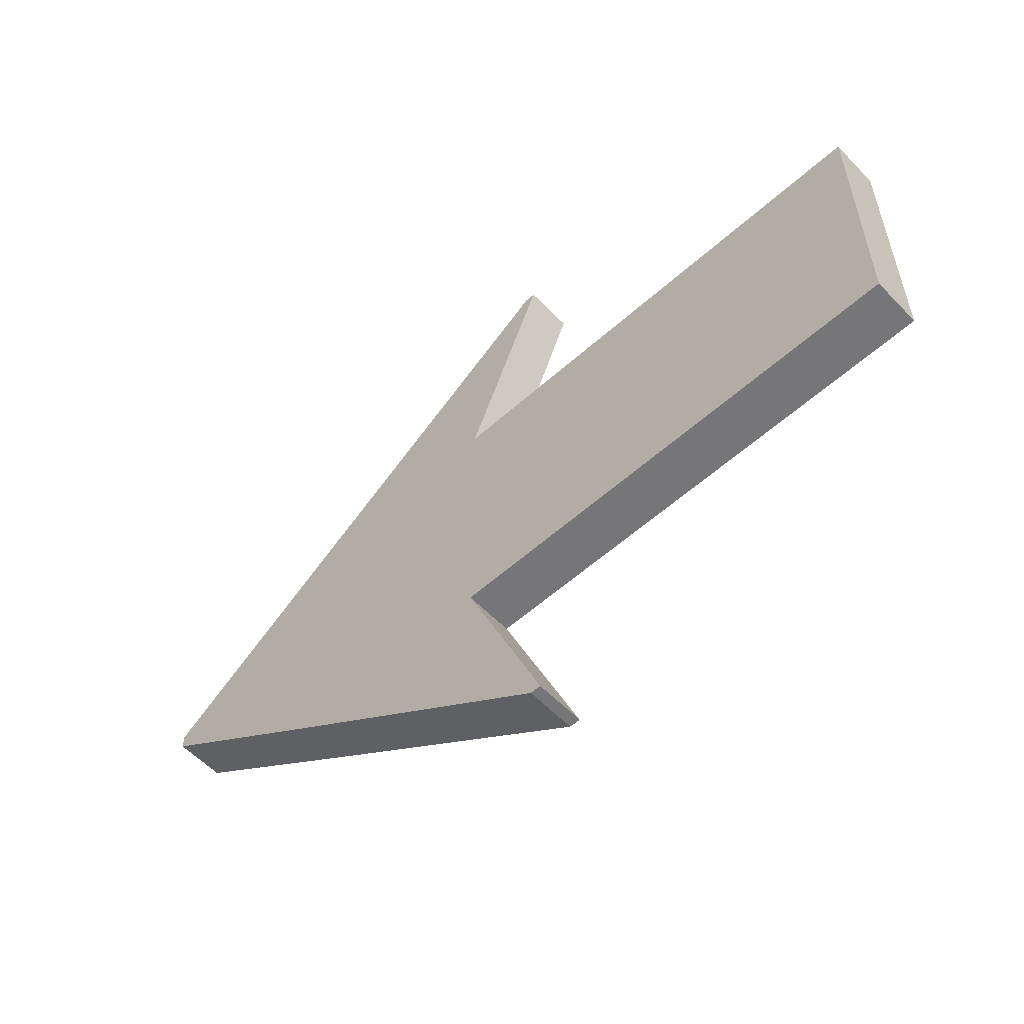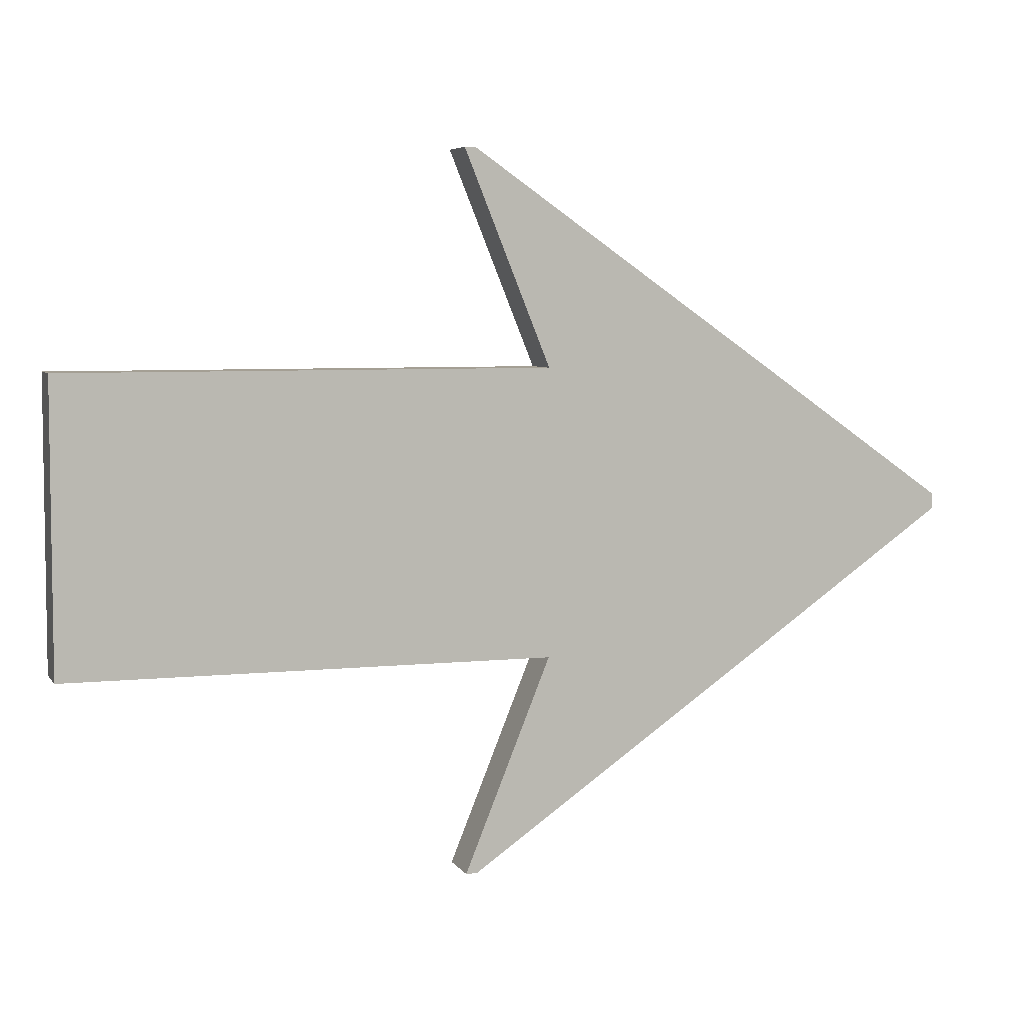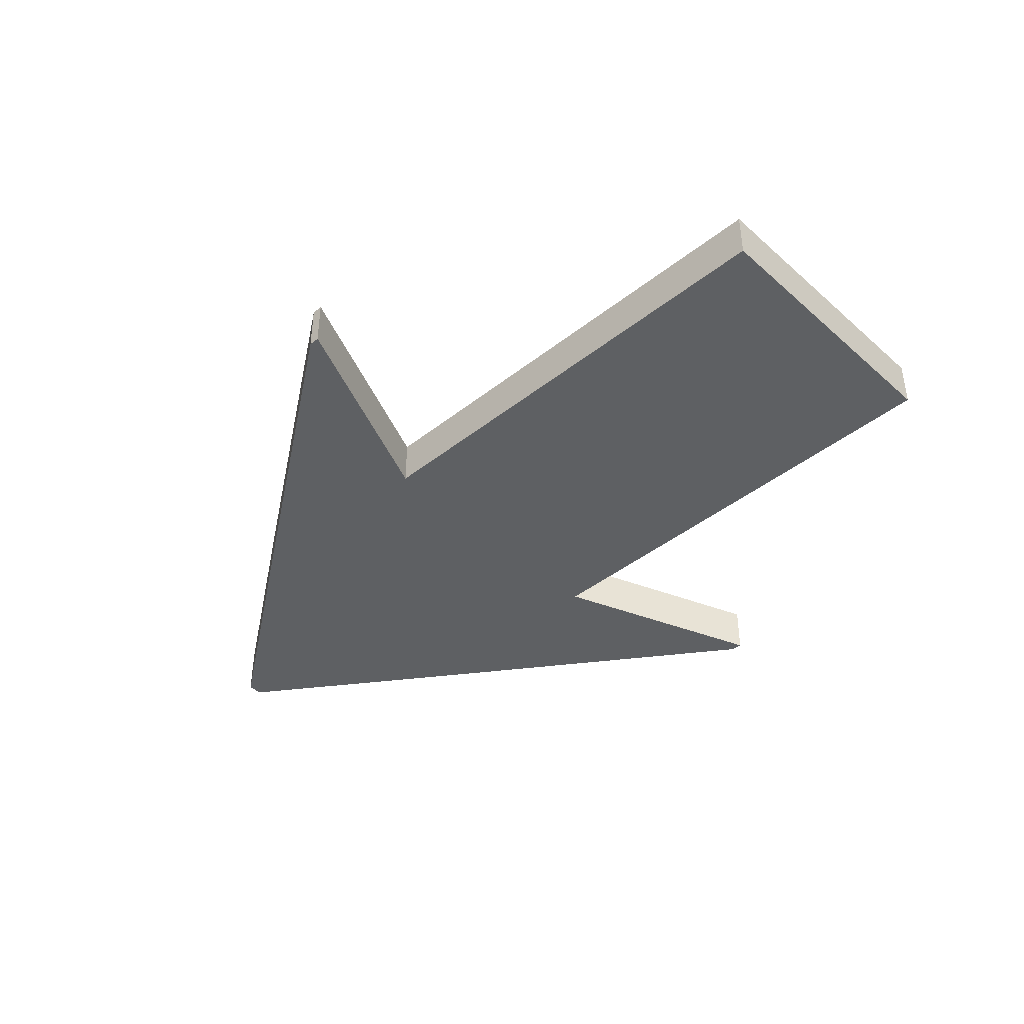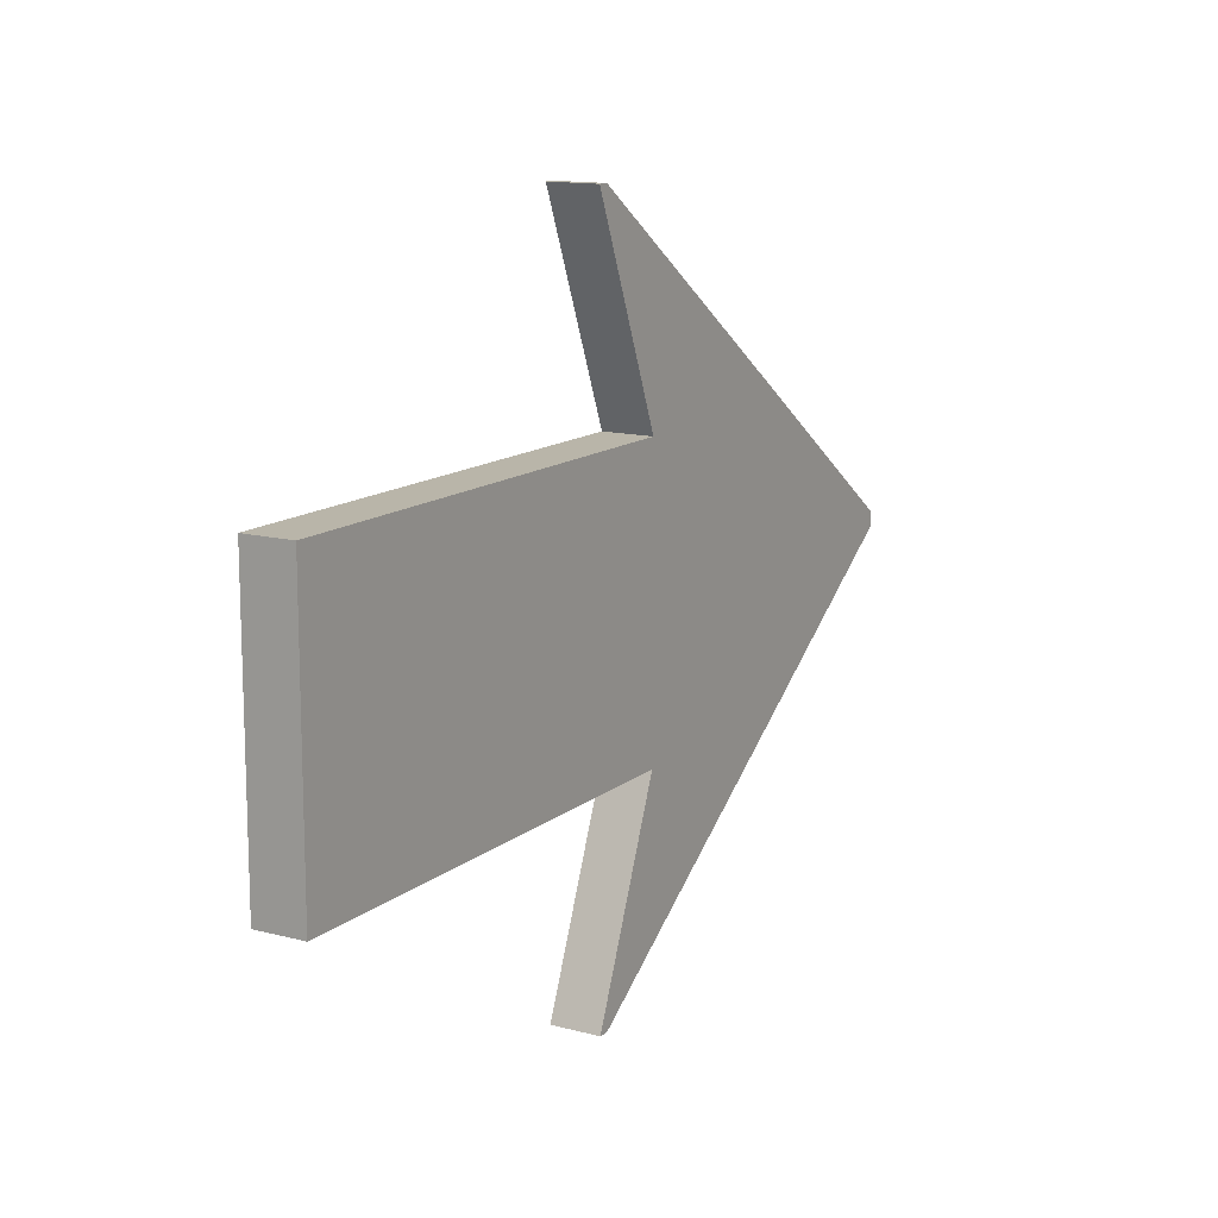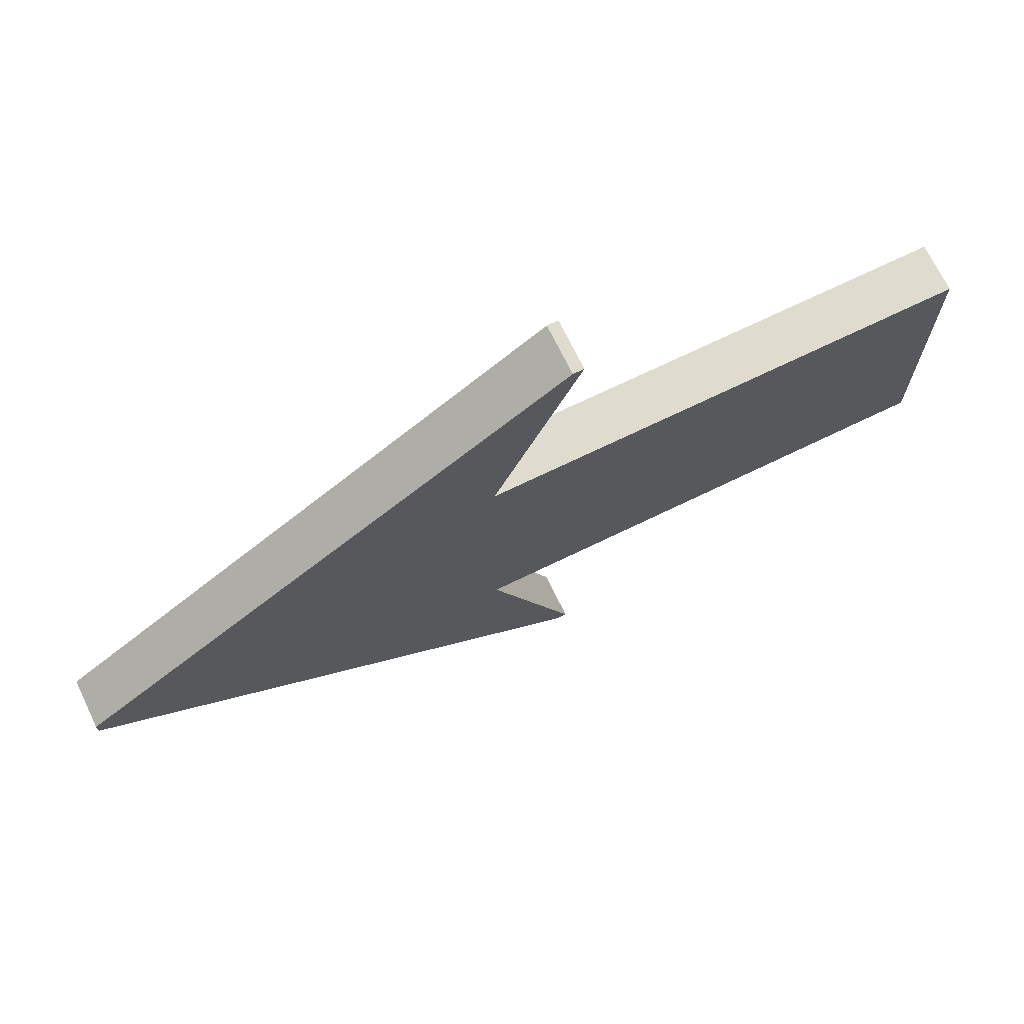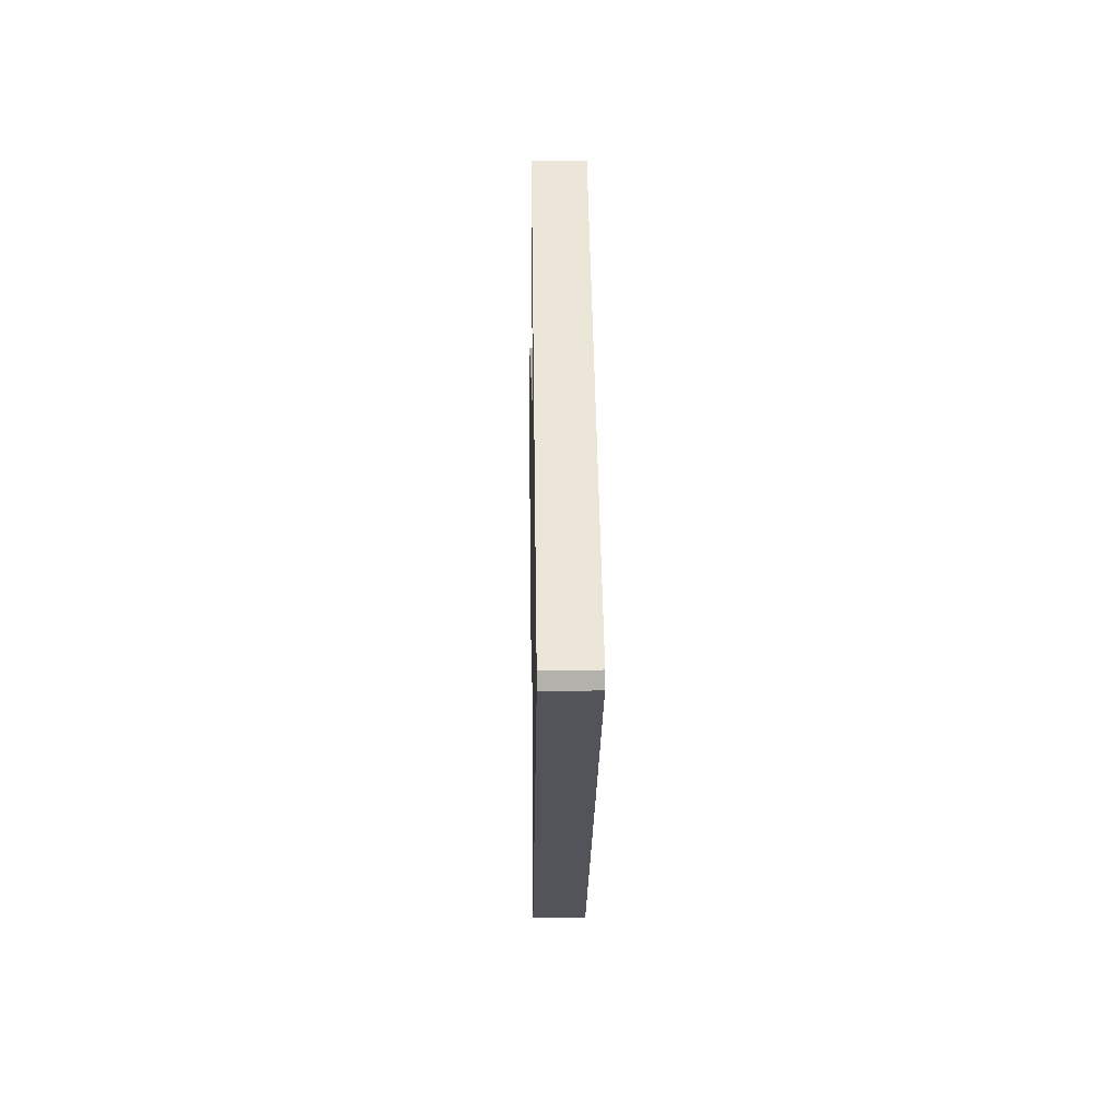
<metadata>
{"format":"obj","ext":"obj","renderer":"f3d","projection":"perspective","resolution":1024,"background":"white","views":[{"elev":-56.9,"azim":43.0,"up":"+Z"},{"elev":5.6,"azim":161.6,"up":"+Z"},{"elev":-42.3,"azim":43.4,"up":"+Y"},{"elev":13.4,"azim":120.8,"up":"+Z"},{"elev":70.5,"azim":-25.9,"up":"+Z"},{"elev":11.1,"azim":-91.0,"up":"+Z"}]}
</metadata>
<code>
o Cube_Cube.001
v -3.982 -0.1733 1
v -3.982 0.1733 1
v -3.982 -0.1733 -1
v -3.982 0.1733 -1
v 1 -0.1733 1
v 1 0.1733 1
v 1 -0.1733 -1
v 1 0.1733 -1
v -2.376 -0.1733 1
v -2.376 0.1733 1
v -2.376 -0.1733 -1
v -2.376 0.1733 -1
v -1.776 -0.1733 -2.48
v -1.853 -0.1733 -2.48
v -1.776 0.1733 2.48
v -1.853 0.1733 2.48
v -1.853 -0.1733 2.48
v -1.776 -0.1733 2.48
v -1.853 0.1733 -2.48
v -1.776 0.1733 -2.48
v -5.332 -0.1733 -0.054
v -5.332 -0.1733 0.054
v -5.332 0.1733 0.054
v -5.332 0.1733 -0.054
f 4 12 20 19
f 5 7 8 6
f 3 11 7 5 9 1
f 8 12 4 2 10 6
f 9 5 6 10
f 12 8 7 11
f 12 11 13 20
f 4 3 21 24
f 15 16 17 18
f 13 14 19 20
f 3 4 19 14
f 11 3 14 13
f 10 2 16 15
f 9 10 15 18
f 1 9 18 17
f 2 1 17 16
f 21 22 23 24
f 3 1 22 21
f 2 4 24 23
f 1 2 23 22

</code>
